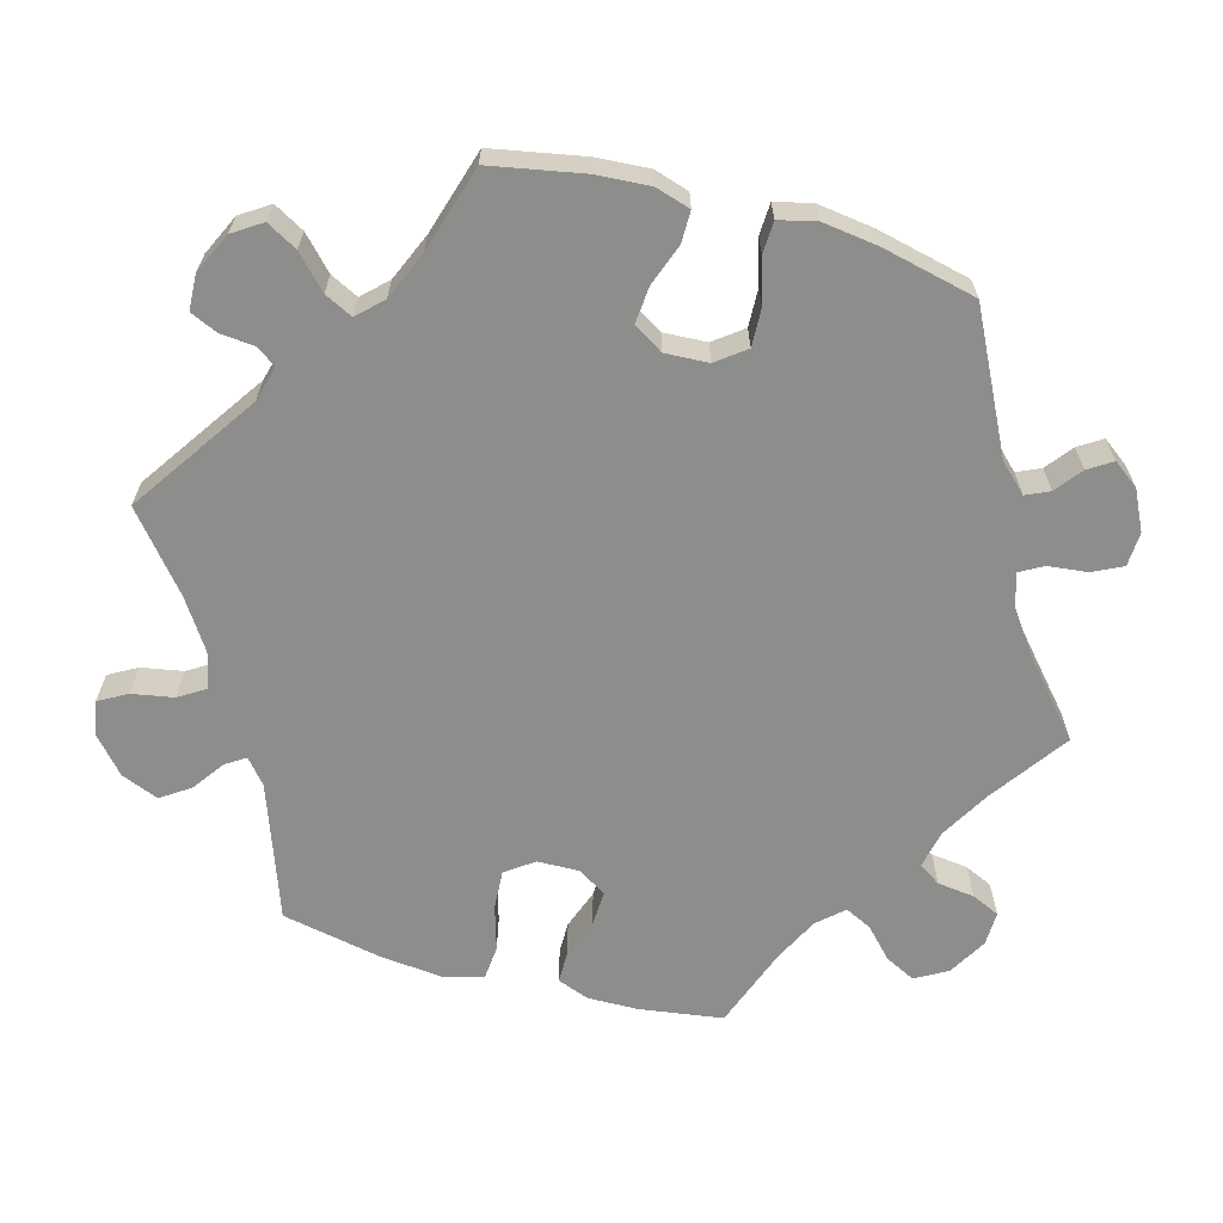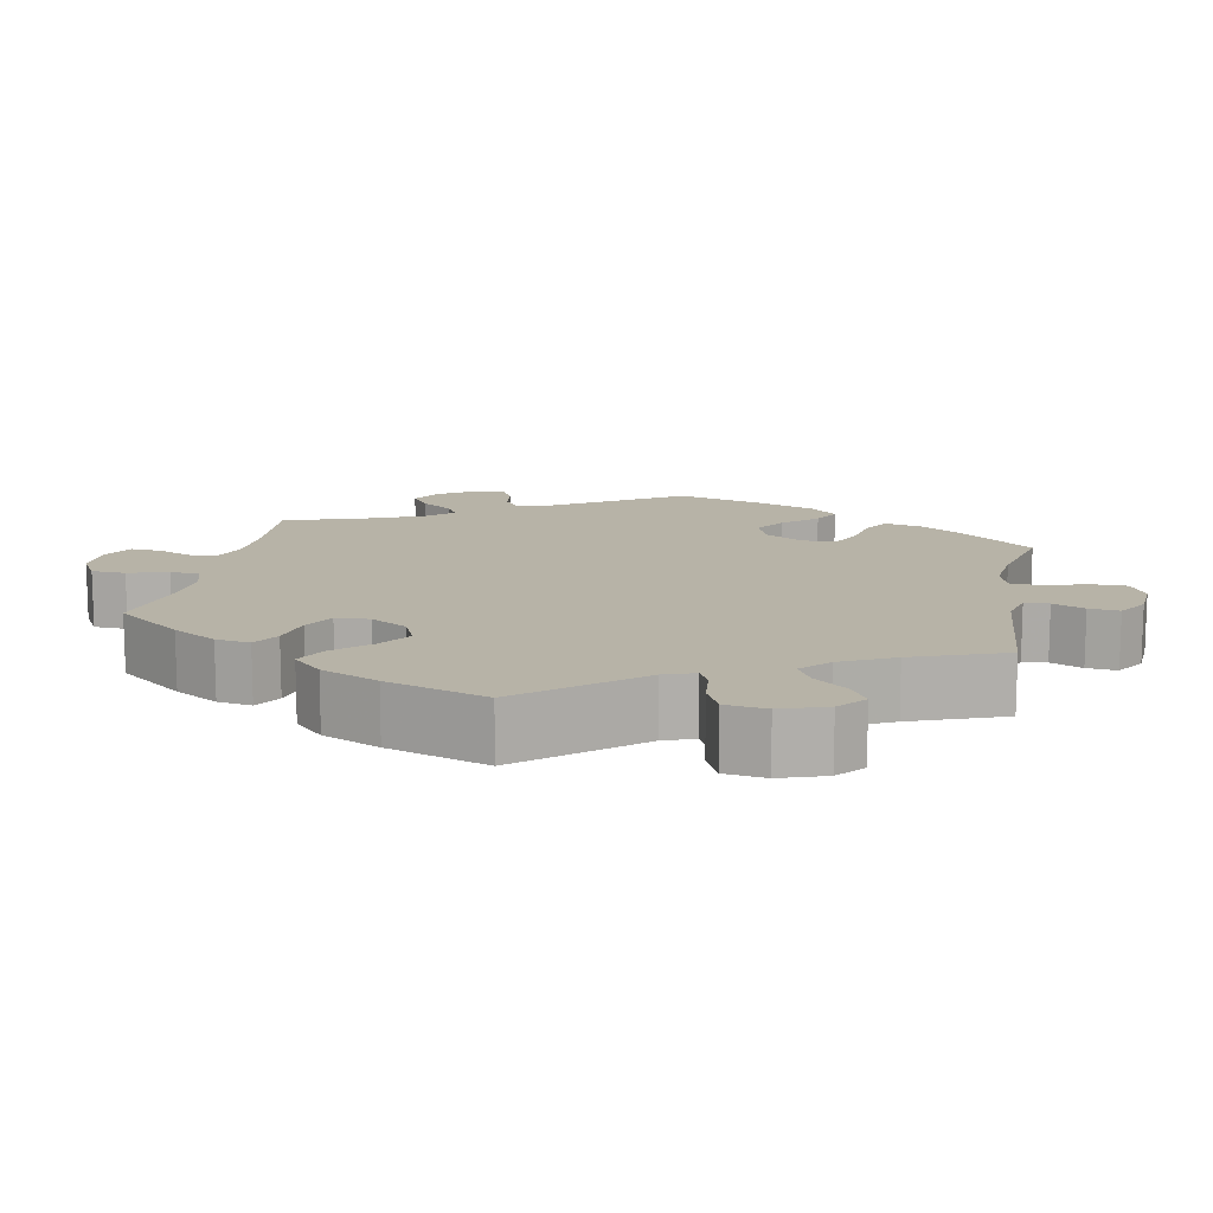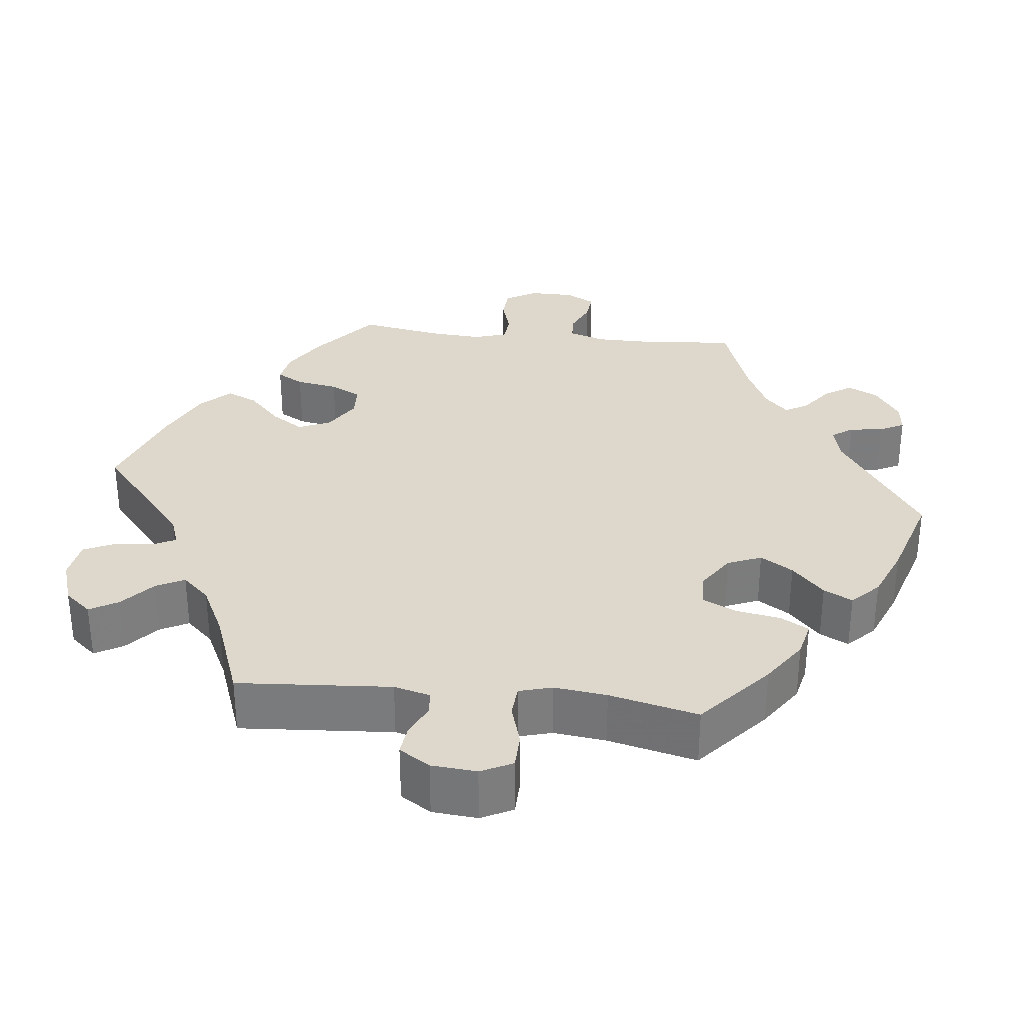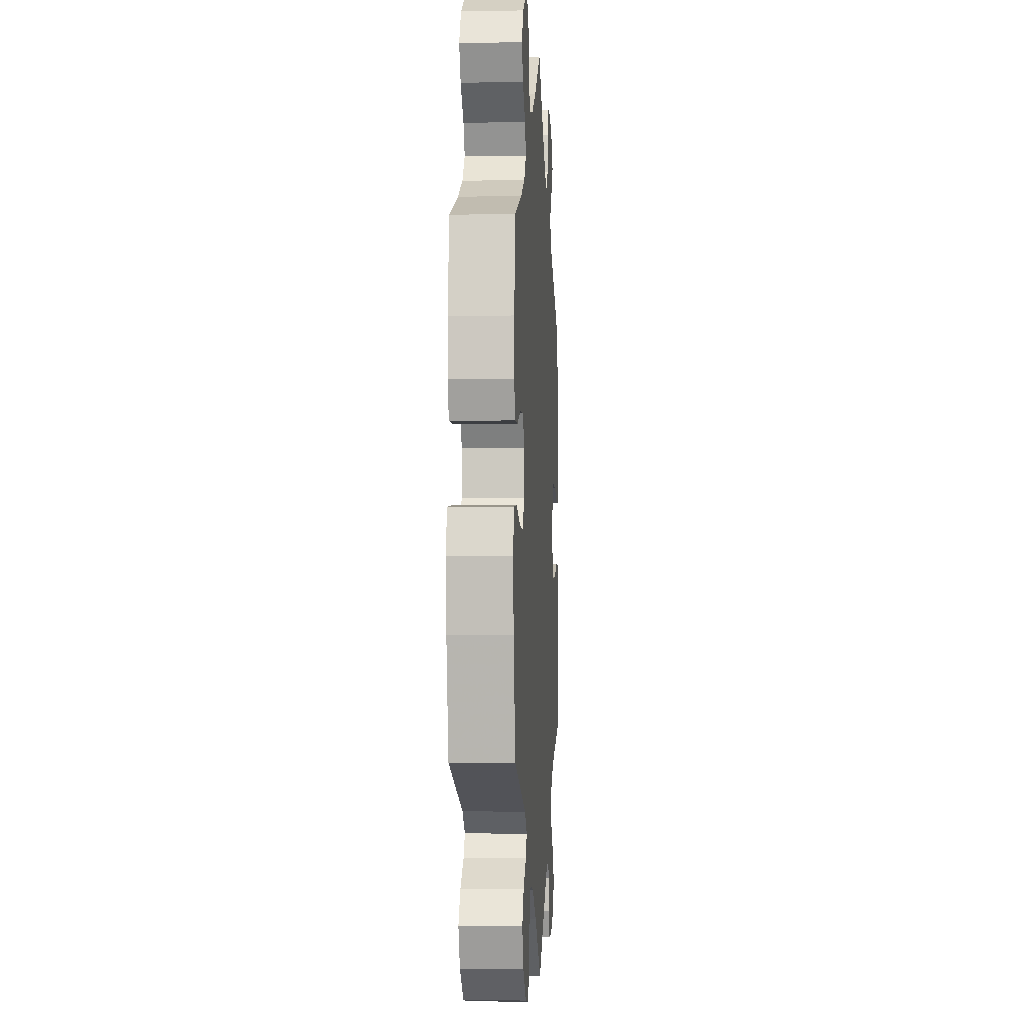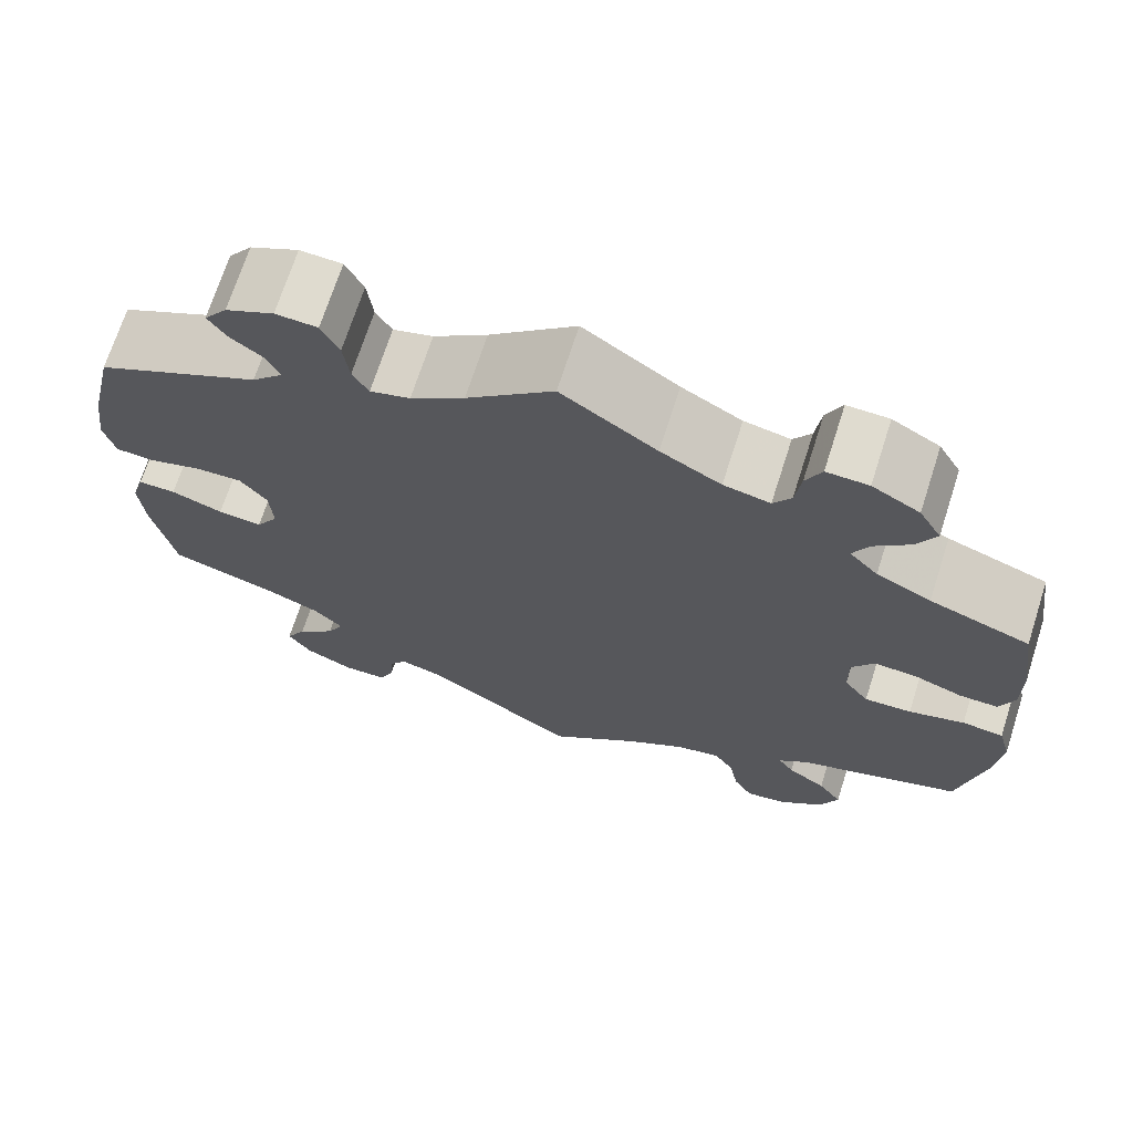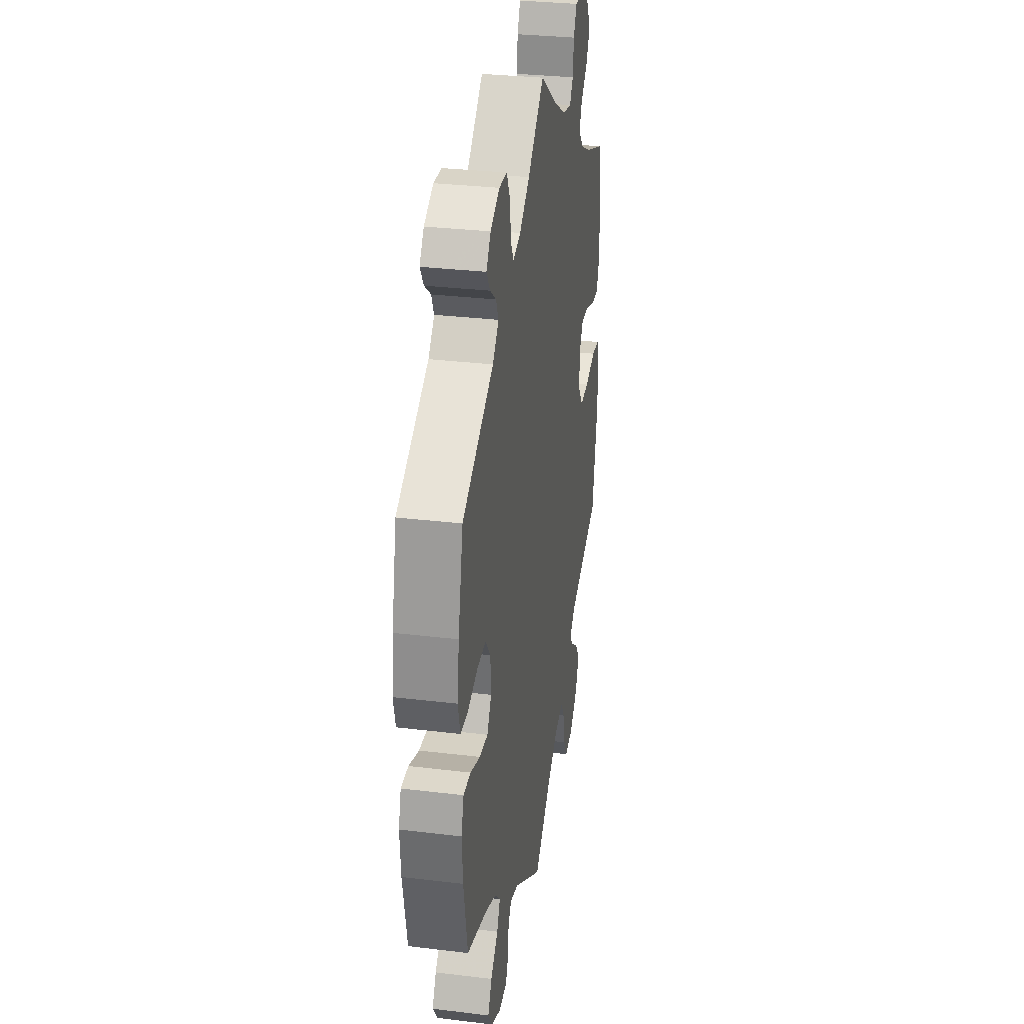
<metadata>
{"format":"obj","ext":"obj","renderer":"f3d","projection":"perspective","resolution":1024,"background":"white","views":[{"elev":-64.4,"azim":-105.5,"up":"+Y"},{"elev":12.6,"azim":130.9,"up":"+Y"},{"elev":31.4,"azim":-143.5,"up":"+Y"},{"elev":-3.0,"azim":93.6,"up":"+Z"},{"elev":70.3,"azim":17.8,"up":"+Z"},{"elev":31.2,"azim":-80.2,"up":"+Z"}]}
</metadata>
<code>
v 0.102 0.07 0.507
v 0.167 0.07 0.47
v 0.217 0.07 0.46
v 0.236 0.07 0.489
v 0.242 0.07 0.538
v 0.259 0.07 0.575
v 0.304 0.07 0.574
v 0.355 0.07 0.545
v 0.379 0.07 0.503
v 0.359 0.07 0.463
v 0.32 0.07 0.426
v 0.303 0.07 0.391
v 0.334 0.07 0.357
v 0.393 0.07 0.328
v 0.501 0.07 0.289
v 0.517 0.07 0.179
v 0.518 0.07 0.112
v 0.502 0.07 0.07
v 0.461 0.07 0.07
v 0.408 0.07 0.089
v 0.362 0.07 0.091
v 0.338 0.07 0.054
v 0.339 0.07 -0.002
v 0.366 0.07 -0.039
v 0.417 0.07 -0.036
v 0.477 0.07 -0.018
v 0.522 0.07 -0.022
v 0.536 0.07 -0.074
v 0.528 0.07 -0.155
v 0.501 0.07 -0.289
v 0.323 0.07 -0.352
v 0.291 0.07 -0.379
v 0.308 0.07 -0.405
v 0.35 0.07 -0.435
v 0.376 0.07 -0.473
v 0.356 0.07 -0.522
v 0.309 0.07 -0.563
v 0.264 0.07 -0.571
v 0.243 0.07 -0.534
v 0.233 0.07 -0.479
v 0.211 0.07 -0.444
v 0.163 0.07 -0.455
v 0.099 0.07 -0.497
v 0 0.07 -0.578
v -0.165 0.07 -0.466
v -0.212 0.07 -0.453
v -0.23 0.07 -0.479
v -0.234 0.07 -0.524
v -0.25 0.07 -0.56
v -0.297 0.07 -0.562
v -0.35 0.07 -0.537
v -0.375 0.07 -0.499
v -0.353 0.07 -0.459
v -0.311 0.07 -0.419
v -0.293 0.07 -0.382
v -0.324 0.07 -0.35
v -0.387 0.07 -0.323
v -0.5 0.07 -0.289
v -0.523 0.07 -0.168
v -0.528 0.07 -0.097
v -0.514 0.07 -0.051
v -0.473 0.07 -0.051
v -0.417 0.07 -0.071
v -0.369 0.07 -0.075
v -0.345 0.07 -0.036
v -0.348 0.07 0.021
v -0.377 0.07 0.059
v -0.427 0.07 0.057
v -0.485 0.07 0.039
v -0.527 0.07 0.041
v -0.539 0.07 0.089
v -0.529 0.07 0.164
v -0.501 0.07 0.288
v -0.323 0.07 0.379
v -0.289 0.07 0.415
v -0.303 0.07 0.446
v -0.338 0.07 0.473
v -0.358 0.07 0.504
v -0.333 0.07 0.538
v -0.281 0.07 0.564
v -0.236 0.07 0.562
v -0.217 0.07 0.523
v -0.211 0.07 0.471
v -0.194 0.07 0.441
v -0.151 0.07 0.454
v -0.093 0.07 0.496
v 0 0.07 0.578
v 0.102 0 0.507
v 0.167 0 0.47
v 0.217 0 0.46
v 0.236 0 0.489
v 0.242 0 0.538
v 0.259 0 0.575
v 0.304 0 0.574
v 0.355 0 0.545
v 0.379 0 0.503
v 0.359 0 0.463
v 0.32 0 0.426
v 0.303 0 0.391
v 0.334 0 0.357
v 0.393 0 0.328
v 0.501 0 0.289
v 0.517 0 0.179
v 0.518 0 0.112
v 0.502 0 0.07
v 0.461 0 0.07
v 0.408 0 0.089
v 0.362 0 0.091
v 0.338 0 0.054
v 0.339 0 -0.002
v 0.366 0 -0.039
v 0.417 0 -0.036
v 0.477 0 -0.018
v 0.522 0 -0.022
v 0.536 0 -0.074
v 0.528 0 -0.155
v 0.501 0 -0.289
v 0.323 0 -0.352
v 0.291 0 -0.379
v 0.308 0 -0.405
v 0.35 0 -0.435
v 0.376 0 -0.473
v 0.356 0 -0.522
v 0.309 0 -0.563
v 0.264 0 -0.571
v 0.243 0 -0.534
v 0.233 0 -0.479
v 0.211 0 -0.444
v 0.163 0 -0.455
v 0.099 0 -0.497
v 0 0 -0.578
v -0.165 0 -0.466
v -0.212 0 -0.453
v -0.23 0 -0.479
v -0.234 0 -0.524
v -0.25 0 -0.56
v -0.297 0 -0.562
v -0.35 0 -0.537
v -0.375 0 -0.499
v -0.353 0 -0.459
v -0.311 0 -0.419
v -0.293 0 -0.382
v -0.324 0 -0.35
v -0.387 0 -0.323
v -0.5 0 -0.289
v -0.523 0 -0.168
v -0.528 0 -0.097
v -0.514 0 -0.051
v -0.473 0 -0.051
v -0.417 0 -0.071
v -0.369 0 -0.075
v -0.345 0 -0.036
v -0.348 0 0.021
v -0.377 0 0.059
v -0.427 0 0.057
v -0.485 0 0.039
v -0.527 0 0.041
v -0.539 0 0.089
v -0.529 0 0.164
v -0.501 0 0.288
v -0.323 0 0.379
v -0.289 0 0.415
v -0.303 0 0.446
v -0.338 0 0.473
v -0.358 0 0.504
v -0.333 0 0.538
v -0.281 0 0.564
v -0.236 0 0.562
v -0.217 0 0.523
v -0.211 0 0.471
v -0.194 0 0.441
v -0.151 0 0.454
v -0.093 0 0.496
v 0 0 0.578
f 86 87 1
f 85 86 1 2
f 84 85 2 3
f 80 81 82 83
f 80 83 84
f 79 80 84
f 76 77 78 79
f 75 76 79 84
f 74 75 84 3
f 72 73 74 3
f 68 69 70 71
f 67 68 71 72
f 60 61 62 63
f 60 63 64
f 57 58 59 60
f 56 57 60 64
f 55 56 64 65
f 51 52 53 54
f 51 54 55
f 50 51 55
f 47 48 49 50
f 46 47 50 55
f 45 46 55 65
f 43 44 45 65
f 37 38 39 40
f 37 40 41
f 36 37 41
f 33 34 35 36
f 32 33 36 41
f 31 32 41 42
f 29 30 31
f 28 29 31 42
f 25 26 27 28
f 24 25 28 42
f 17 18 19 20
f 17 20 21
f 14 15 16 17
f 13 14 17 21
f 12 13 21 22
f 8 9 10 11
f 8 11 12
f 7 8 12
f 4 5 6 7
f 3 4 7 12
f 67 72 3 12
f 42 43 65 66
f 23 24 42 66
f 23 66 67
f 12 22 23 67
f 88 174 173
f 89 88 173 172
f 90 89 172 171
f 170 169 168 167
f 171 170 167
f 171 167 166
f 166 165 164 163
f 171 166 163 162
f 90 171 162 161
f 90 161 160 159
f 158 157 156 155
f 159 158 155 154
f 150 149 148 147
f 151 150 147
f 147 146 145 144
f 151 147 144 143
f 152 151 143 142
f 141 140 139 138
f 142 141 138
f 142 138 137
f 137 136 135 134
f 142 137 134 133
f 152 142 133 132
f 152 132 131 130
f 127 126 125 124
f 128 127 124
f 128 124 123
f 123 122 121 120
f 128 123 120 119
f 129 128 119 118
f 118 117 116
f 129 118 116 115
f 115 114 113 112
f 129 115 112 111
f 107 106 105 104
f 108 107 104
f 104 103 102 101
f 108 104 101 100
f 109 108 100 99
f 98 97 96 95
f 99 98 95
f 99 95 94
f 94 93 92 91
f 99 94 91 90
f 99 90 159 154
f 153 152 130 129
f 153 129 111 110
f 154 153 110
f 154 110 109 99
f 1 88 89 2
f 2 89 90 3
f 3 90 91 4
f 4 91 92 5
f 5 92 93 6
f 6 93 94 7
f 7 94 95 8
f 8 95 96 9
f 9 96 97 10
f 10 97 98 11
f 11 98 99 12
f 12 99 100 13
f 13 100 101 14
f 14 101 102 15
f 15 102 103 16
f 16 103 104 17
f 17 104 105 18
f 18 105 106 19
f 19 106 107 20
f 20 107 108 21
f 21 108 109 22
f 22 109 110 23
f 23 110 111 24
f 24 111 112 25
f 25 112 113 26
f 26 113 114 27
f 27 114 115 28
f 28 115 116 29
f 29 116 117 30
f 30 117 118 31
f 31 118 119 32
f 32 119 120 33
f 33 120 121 34
f 34 121 122 35
f 35 122 123 36
f 36 123 124 37
f 37 124 125 38
f 38 125 126 39
f 39 126 127 40
f 40 127 128 41
f 41 128 129 42
f 42 129 130 43
f 43 130 131 44
f 44 131 132 45
f 45 132 133 46
f 46 133 134 47
f 47 134 135 48
f 48 135 136 49
f 49 136 137 50
f 50 137 138 51
f 51 138 139 52
f 52 139 140 53
f 53 140 141 54
f 54 141 142 55
f 55 142 143 56
f 56 143 144 57
f 57 144 145 58
f 58 145 146 59
f 59 146 147 60
f 60 147 148 61
f 61 148 149 62
f 62 149 150 63
f 63 150 151 64
f 64 151 152 65
f 65 152 153 66
f 66 153 154 67
f 67 154 155 68
f 68 155 156 69
f 69 156 157 70
f 70 157 158 71
f 71 158 159 72
f 72 159 160 73
f 73 160 161 74
f 74 161 162 75
f 75 162 163 76
f 76 163 164 77
f 77 164 165 78
f 78 165 166 79
f 79 166 167 80
f 80 167 168 81
f 81 168 169 82
f 82 169 170 83
f 83 170 171 84
f 84 171 172 85
f 85 172 173 86
f 86 173 174 87
f 87 174 88 1

</code>
